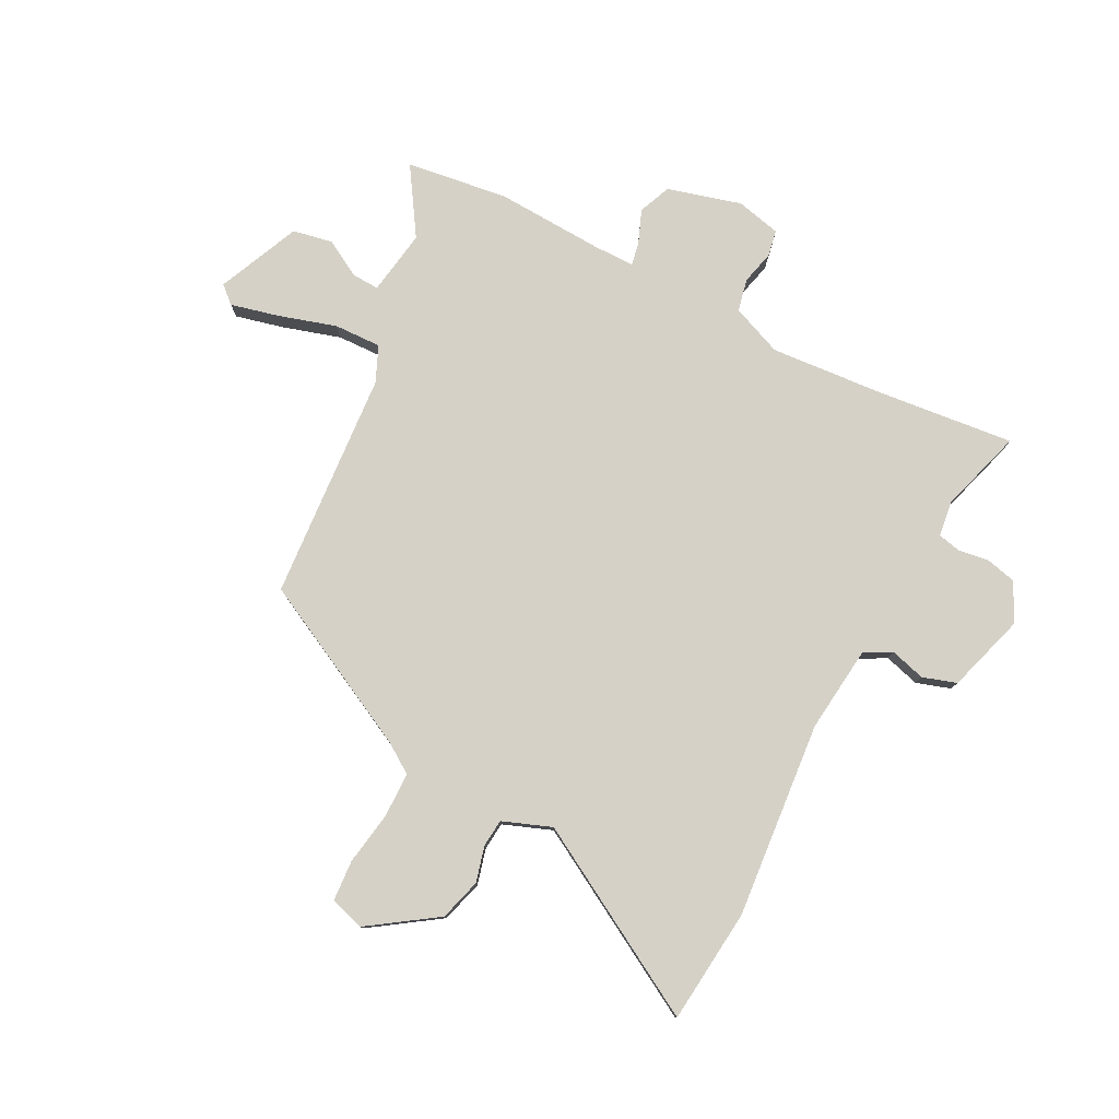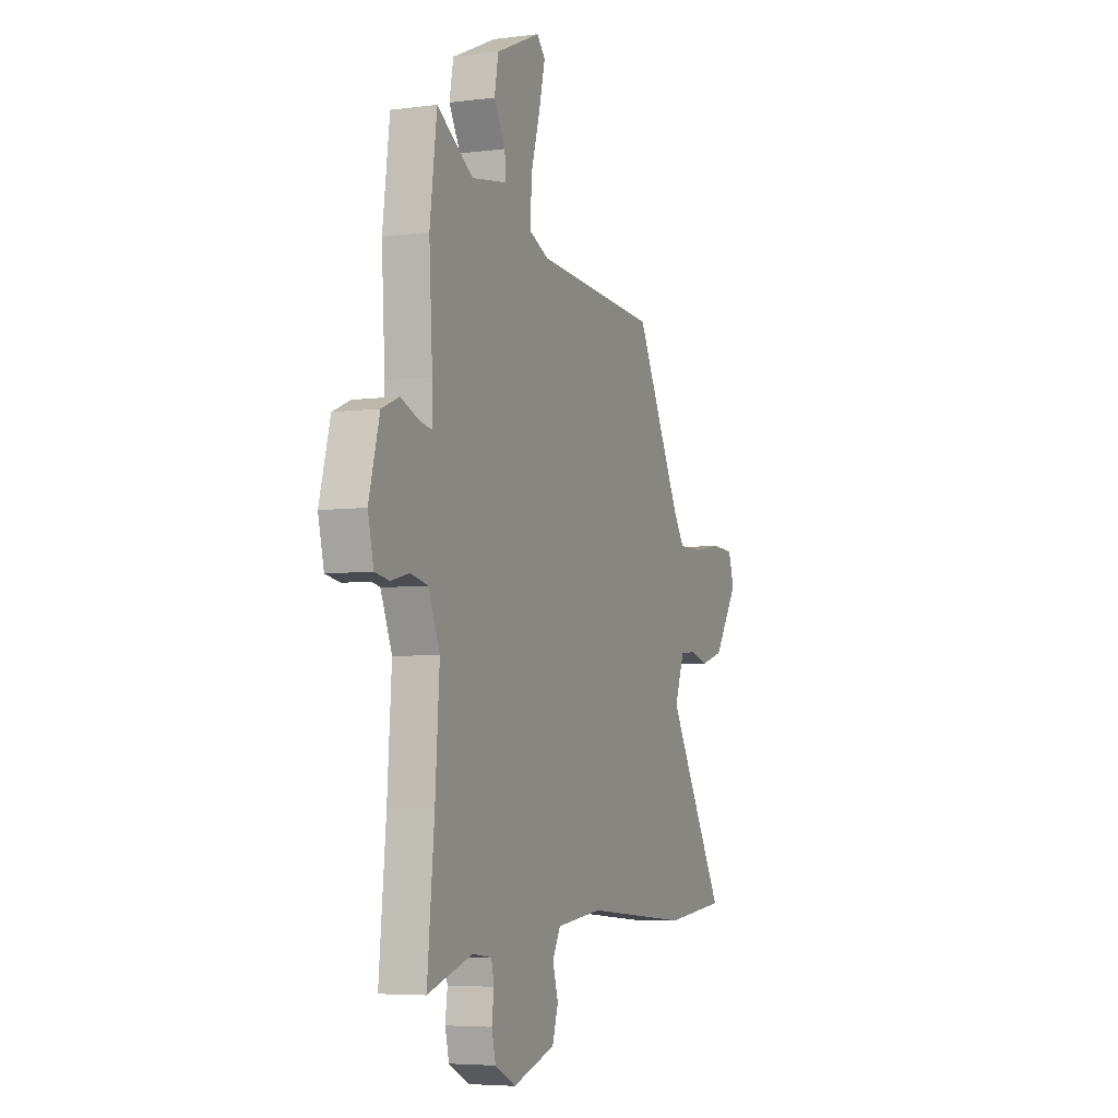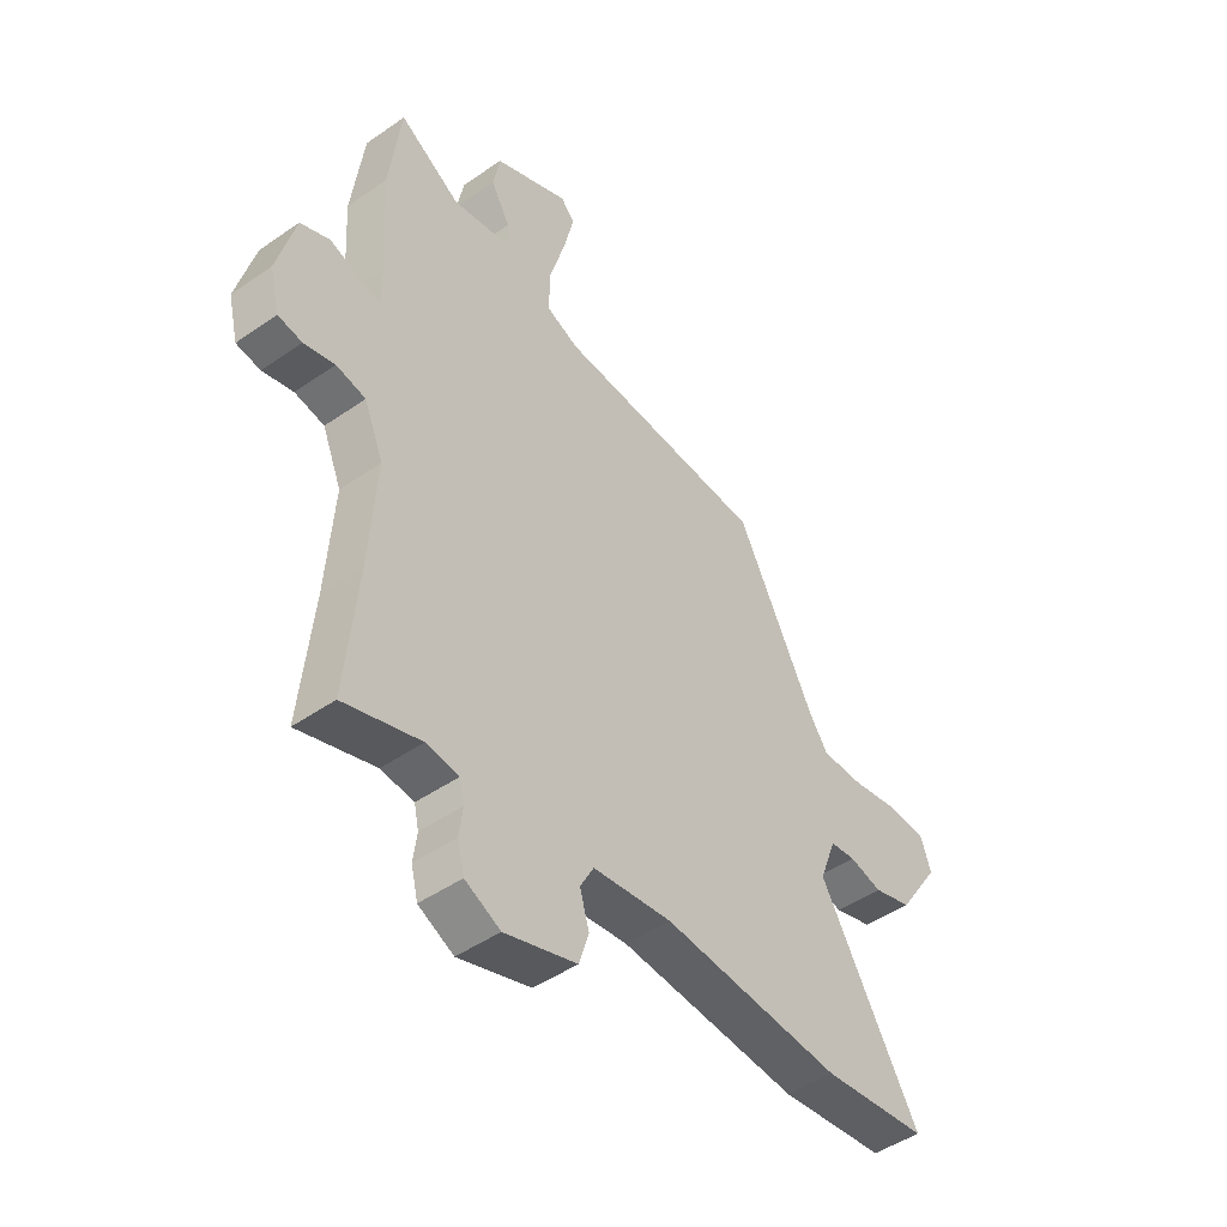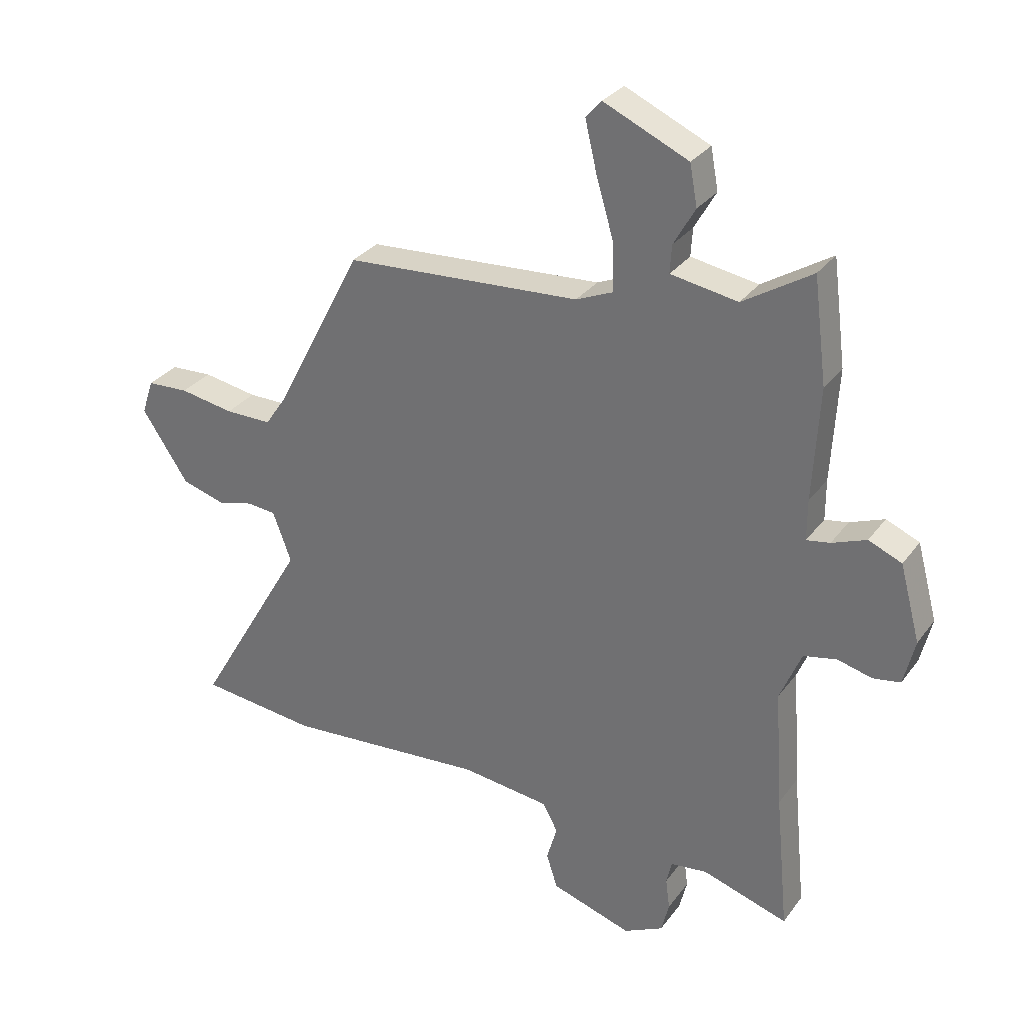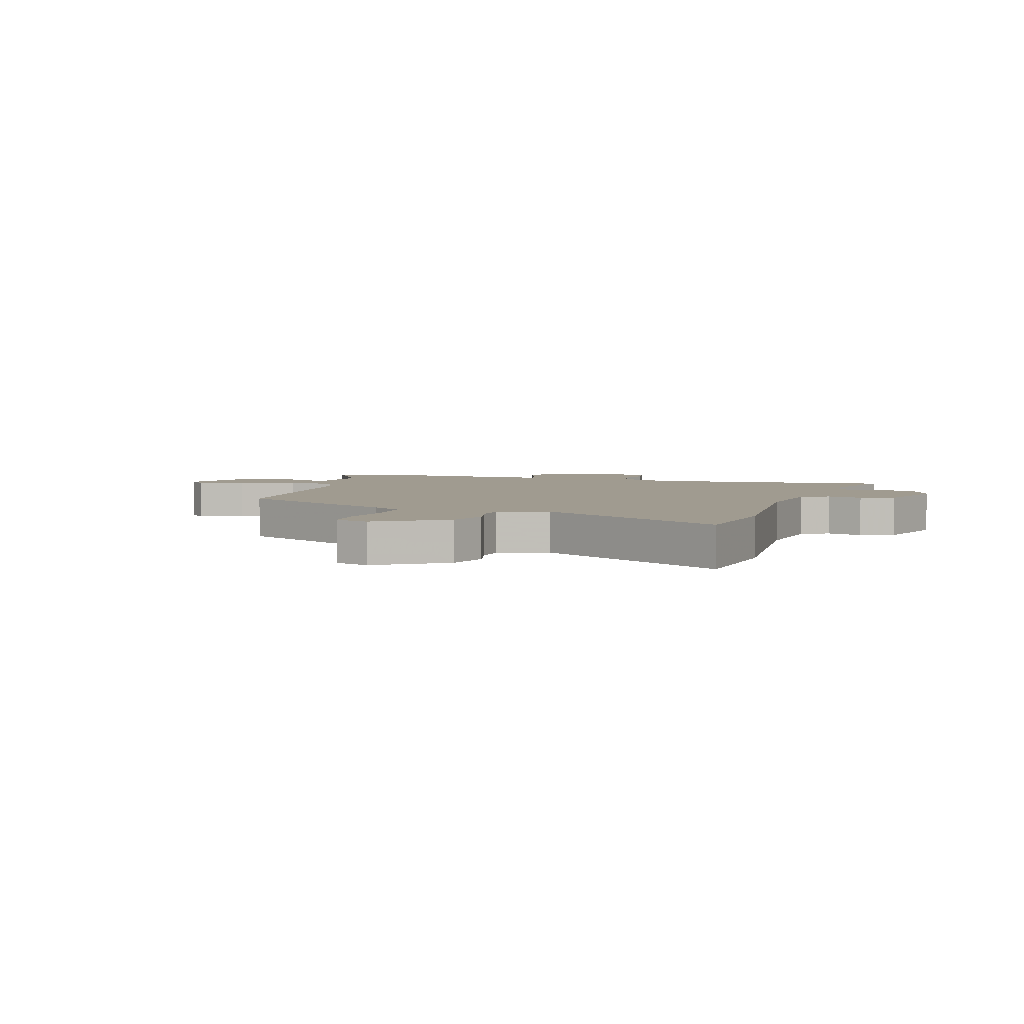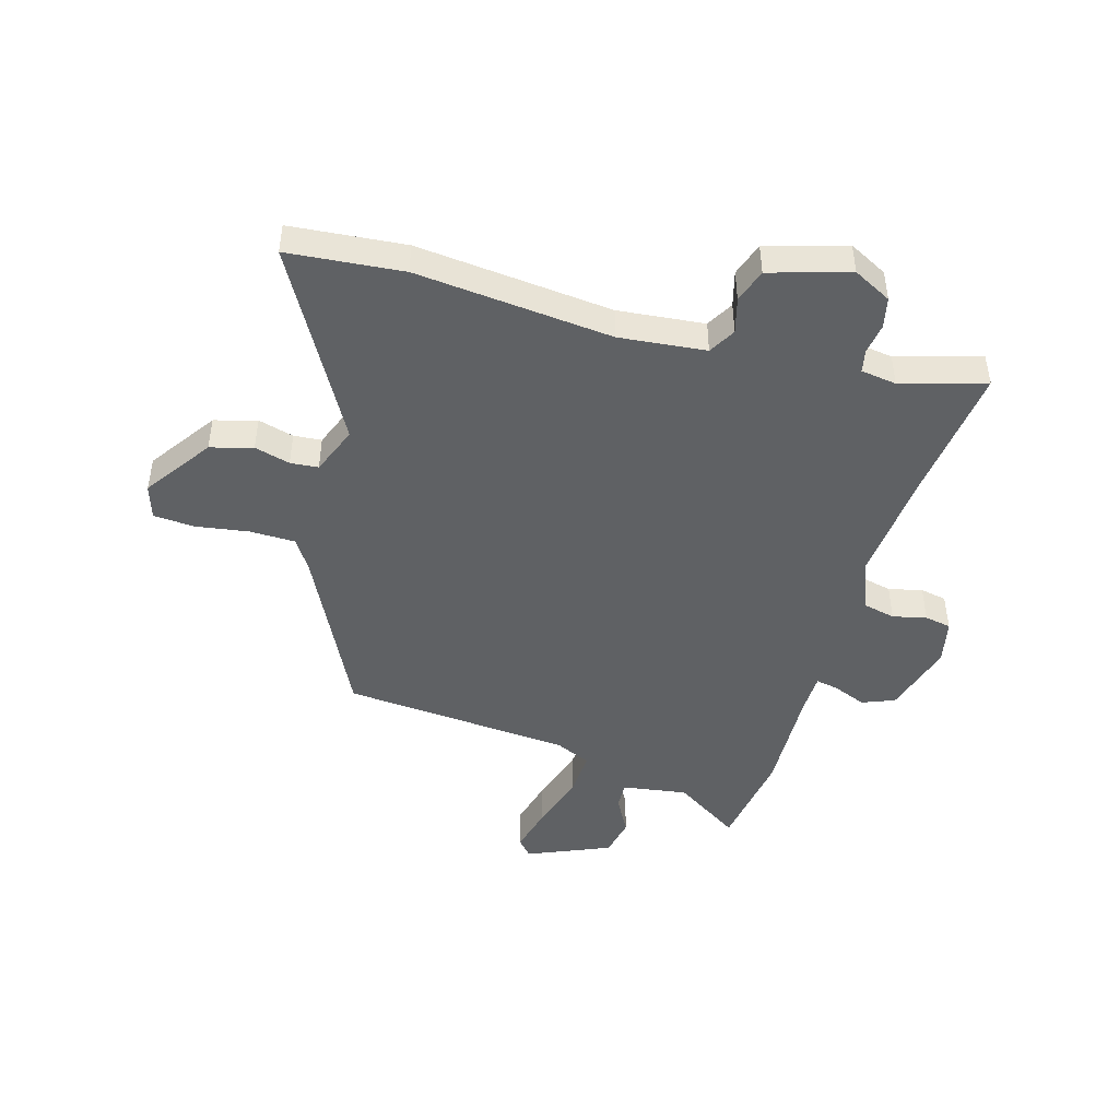
<metadata>
{"format":"obj","ext":"obj","renderer":"f3d","projection":"perspective","resolution":1024,"background":"white","views":[{"elev":78.9,"azim":116.8,"up":"+Y"},{"elev":-5.4,"azim":-67.9,"up":"+Z"},{"elev":-46.8,"azim":-51.6,"up":"+Z"},{"elev":30.5,"azim":-150.3,"up":"+Z"},{"elev":4.2,"azim":107.7,"up":"+Y"},{"elev":-46.2,"azim":162.9,"up":"+Y"}]}
</metadata>
<code>
v -0.506 0.07 -0.566
v -0.483 0.07 -0.327
v -0.469 0.07 -0.123
v -0.506 0.07 -0.034
v -0.563 0.07 -0.022
v -0.622 0.07 -0.037
v -0.669 0.07 -0.029
v -0.688 0.07 0.05
v -0.653 0.07 0.18
v -0.596 0.07 0.204
v -0.537 0.07 0.181
v -0.497 0.07 0.174
v -0.497 0.07 0.244
v -0.508 0.07 0.437
v -0.485 0.07 0.616
v -0.367 0.07 0.542
v -0.252 0.07 0.561
v -0.255 0.07 0.609
v -0.292 0.07 0.674
v -0.279 0.07 0.744
v -0.134 0.07 0.809
v -0.107 0.07 0.779
v -0.127 0.07 0.694
v -0.157 0.07 0.592
v -0.159 0.07 0.509
v -0.096 0.07 0.482
v 0.308 0.07 0.456
v 0.459 0.07 0.164
v 0.495 0.07 0.111
v 0.575 0.07 0.111
v 0.668 0.07 0.127
v 0.74 0.07 0.123
v 0.76 0.07 0.063
v 0.68 0.07 -0.057
v 0.606 0.07 -0.079
v 0.543 0.07 -0.063
v 0.494 0.07 -0.068
v 0.462 0.07 -0.154
v 0.653 0.07 -0.483
v 0.451 0.07 -0.505
v 0.105 0.07 -0.477
v -0.047 0.07 -0.495
v -0.073 0.07 -0.543
v -0.055 0.07 -0.605
v -0.074 0.07 -0.665
v -0.213 0.07 -0.709
v -0.281 0.07 -0.675
v -0.294 0.07 -0.622
v -0.287 0.07 -0.568
v -0.296 0.07 -0.528
v -0.359 0.07 -0.52
v -0.506 0 -0.566
v -0.483 0 -0.327
v -0.469 0 -0.123
v -0.506 0 -0.034
v -0.563 0 -0.022
v -0.622 0 -0.037
v -0.669 0 -0.029
v -0.688 0 0.05
v -0.653 0 0.18
v -0.596 0 0.204
v -0.537 0 0.181
v -0.497 0 0.174
v -0.497 0 0.244
v -0.508 0 0.437
v -0.485 0 0.616
v -0.367 0 0.542
v -0.252 0 0.561
v -0.255 0 0.609
v -0.292 0 0.674
v -0.279 0 0.744
v -0.134 0 0.809
v -0.107 0 0.779
v -0.127 0 0.694
v -0.157 0 0.592
v -0.159 0 0.509
v -0.096 0 0.482
v 0.308 0 0.456
v 0.459 0 0.164
v 0.495 0 0.111
v 0.575 0 0.111
v 0.668 0 0.127
v 0.74 0 0.123
v 0.76 0 0.063
v 0.68 0 -0.057
v 0.606 0 -0.079
v 0.543 0 -0.063
v 0.494 0 -0.068
v 0.462 0 -0.154
v 0.653 0 -0.483
v 0.451 0 -0.505
v 0.105 0 -0.477
v -0.047 0 -0.495
v -0.073 0 -0.543
v -0.055 0 -0.605
v -0.074 0 -0.665
v -0.213 0 -0.709
v -0.281 0 -0.675
v -0.294 0 -0.622
v -0.287 0 -0.568
v -0.296 0 -0.528
v -0.359 0 -0.52
f 47 48 49
f 46 47 49
f 45 46 49
f 44 45 49
f 43 44 49
f 42 43 49 50
f 38 39 40 41
f 37 38 41 42
f 34 35 36
f 33 34 36
f 32 33 36
f 31 32 36
f 30 31 36
f 29 30 36 37
f 42 50 51
f 37 42 51
f 29 37 51
f 28 29 51
f 22 23 24
f 21 22 24
f 20 21 24
f 19 20 24
f 18 19 24
f 17 18 24 25
f 16 17 25
f 13 14 15 16
f 16 25 26
f 13 16 26
f 12 13 26
f 9 10 11
f 8 9 11
f 7 8 11
f 6 7 11
f 5 6 11
f 4 5 11 12
f 26 27 28
f 12 26 28
f 4 12 28
f 3 4 28
f 2 3 28 51
f 1 2 51
f 100 99 98
f 100 98 97
f 100 97 96
f 100 96 95
f 100 95 94
f 101 100 94 93
f 92 91 90 89
f 93 92 89 88
f 87 86 85
f 87 85 84
f 87 84 83
f 87 83 82
f 87 82 81
f 88 87 81 80
f 102 101 93
f 102 93 88
f 102 88 80
f 102 80 79
f 75 74 73
f 75 73 72
f 75 72 71
f 75 71 70
f 75 70 69
f 76 75 69 68
f 76 68 67
f 67 66 65 64
f 77 76 67
f 77 67 64
f 77 64 63
f 62 61 60
f 62 60 59
f 62 59 58
f 62 58 57
f 62 57 56
f 63 62 56 55
f 79 78 77
f 79 77 63
f 79 63 55
f 79 55 54
f 102 79 54 53
f 102 53 52
f 1 52 53 2
f 2 53 54 3
f 3 54 55 4
f 4 55 56 5
f 5 56 57 6
f 6 57 58 7
f 7 58 59 8
f 8 59 60 9
f 9 60 61 10
f 10 61 62 11
f 11 62 63 12
f 12 63 64 13
f 13 64 65 14
f 14 65 66 15
f 15 66 67 16
f 16 67 68 17
f 17 68 69 18
f 18 69 70 19
f 19 70 71 20
f 20 71 72 21
f 21 72 73 22
f 22 73 74 23
f 23 74 75 24
f 24 75 76 25
f 25 76 77 26
f 26 77 78 27
f 27 78 79 28
f 28 79 80 29
f 29 80 81 30
f 30 81 82 31
f 31 82 83 32
f 32 83 84 33
f 33 84 85 34
f 34 85 86 35
f 35 86 87 36
f 36 87 88 37
f 37 88 89 38
f 38 89 90 39
f 39 90 91 40
f 40 91 92 41
f 41 92 93 42
f 42 93 94 43
f 43 94 95 44
f 44 95 96 45
f 45 96 97 46
f 46 97 98 47
f 47 98 99 48
f 48 99 100 49
f 49 100 101 50
f 50 101 102 51
f 51 102 52 1

</code>
